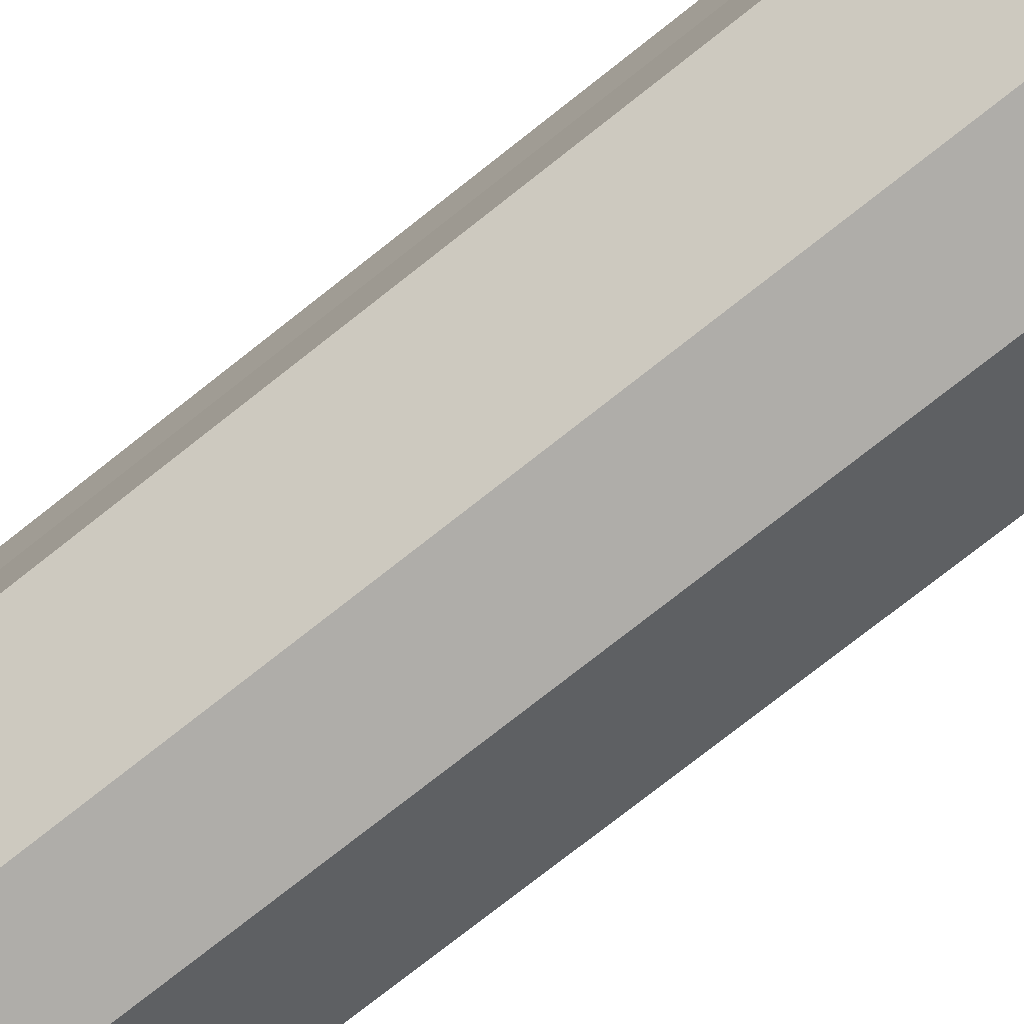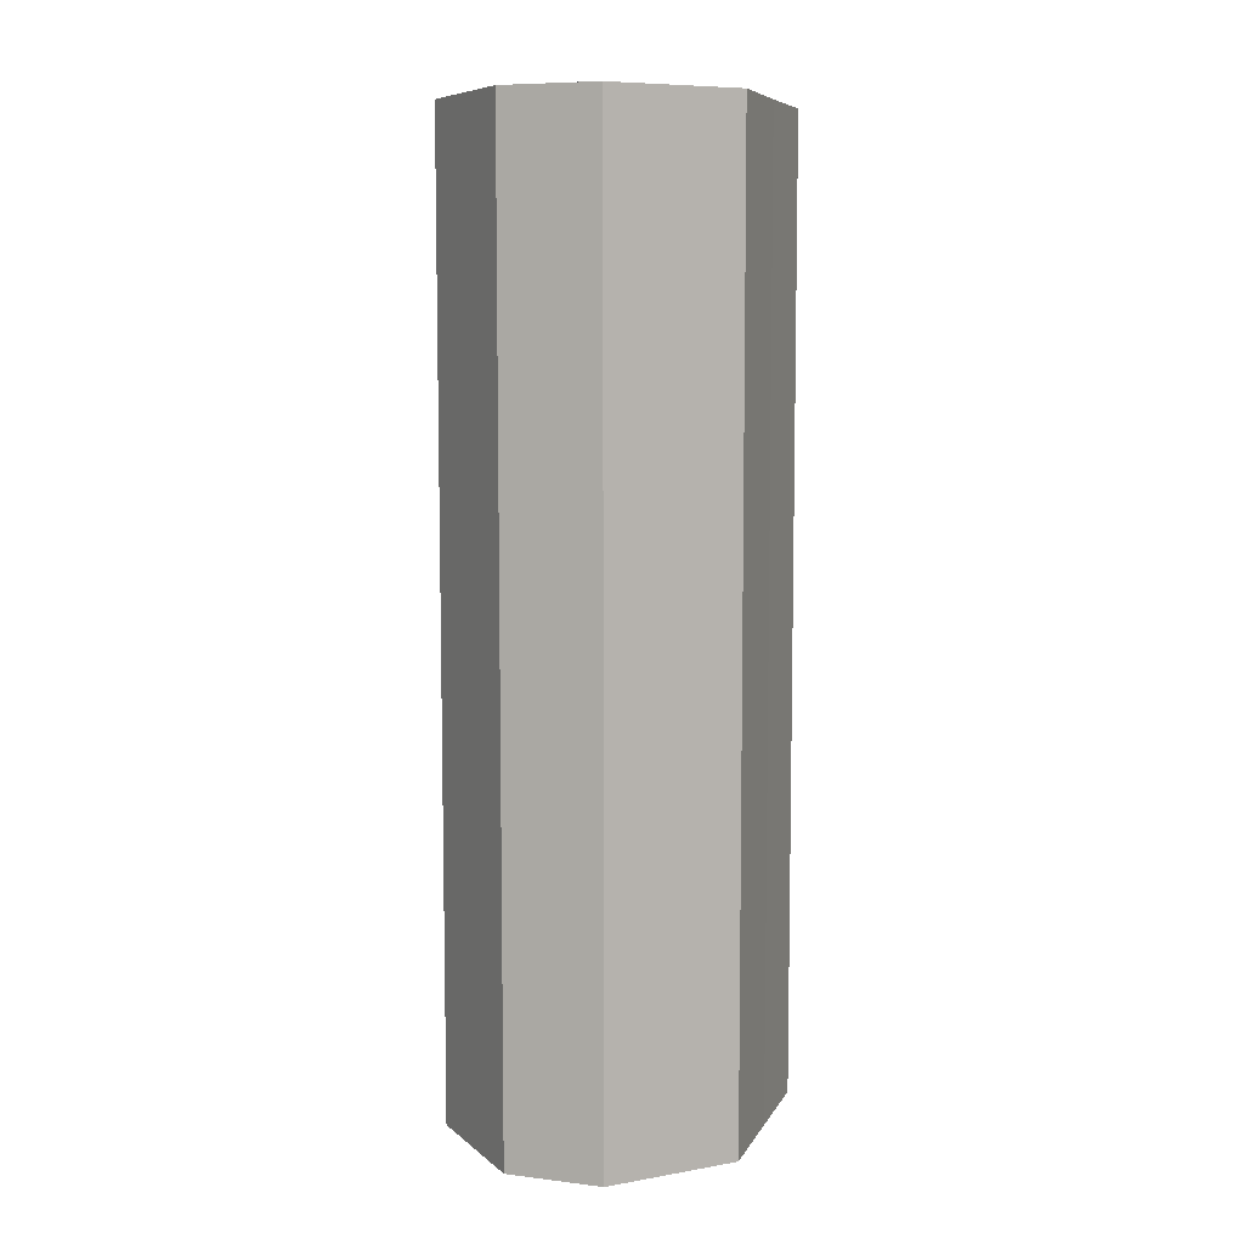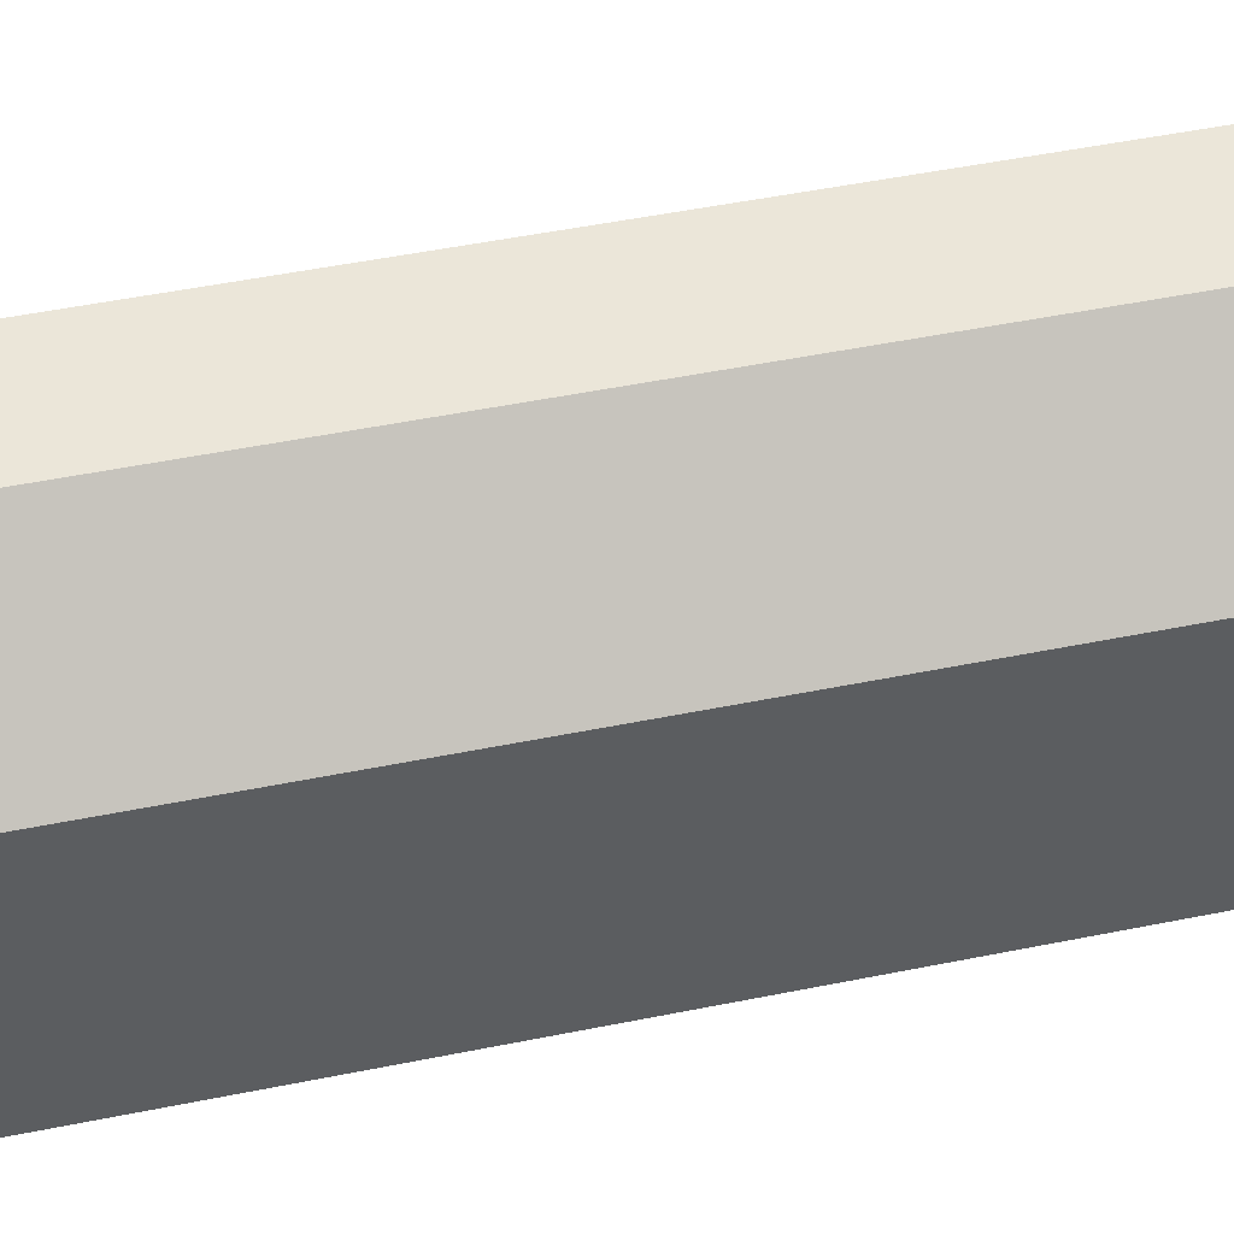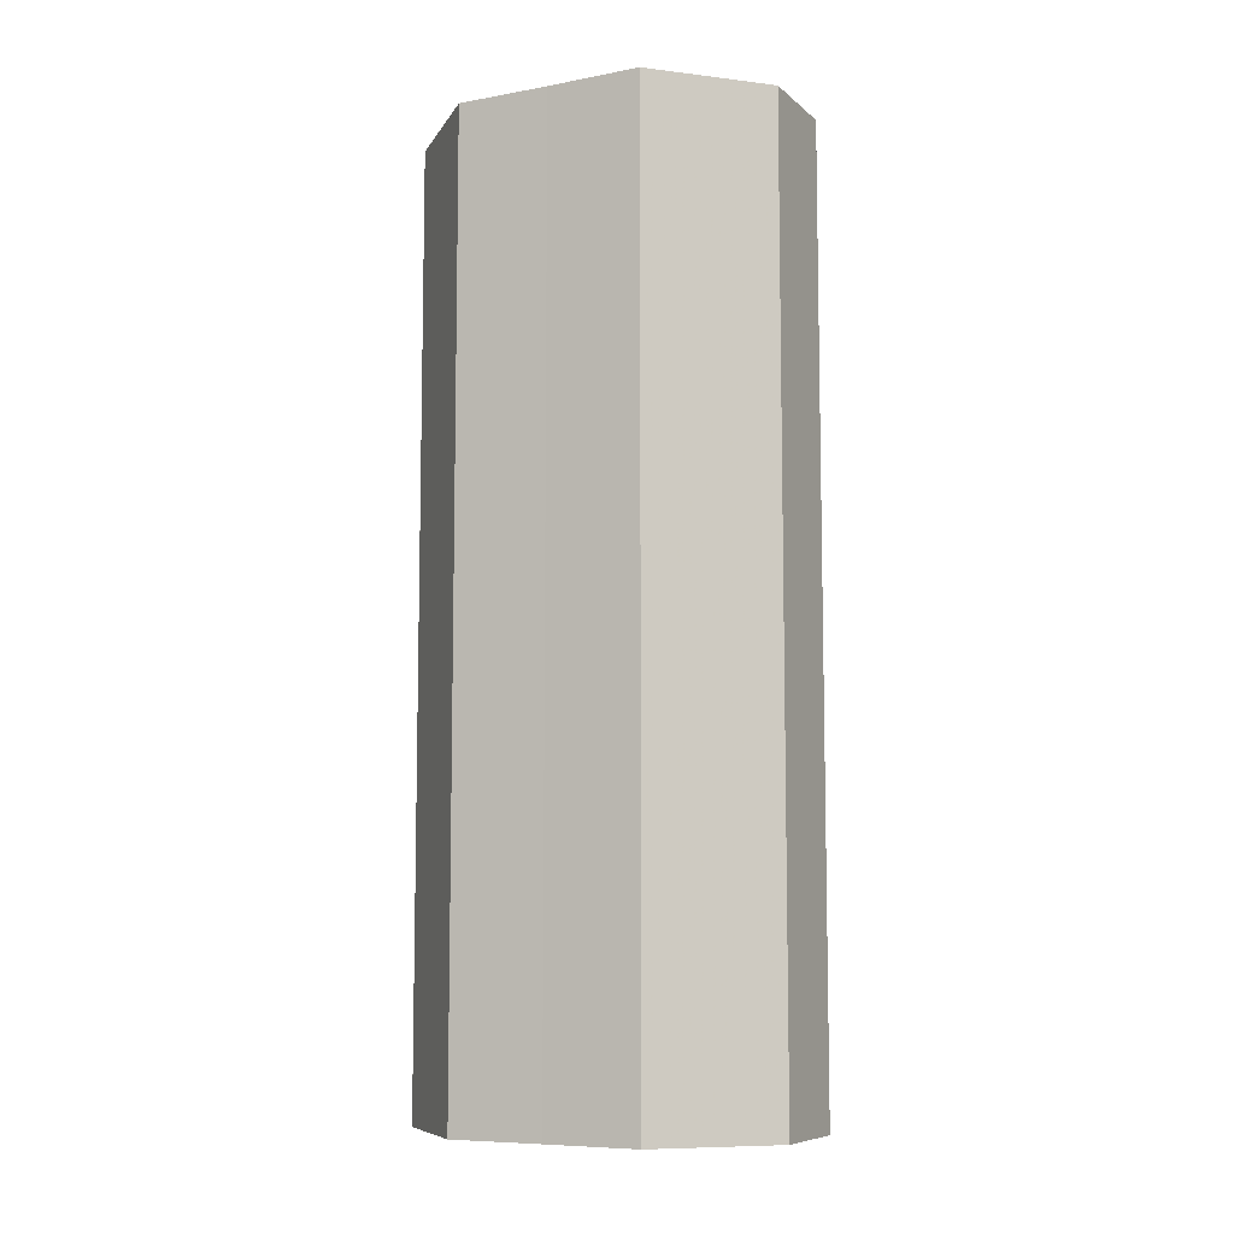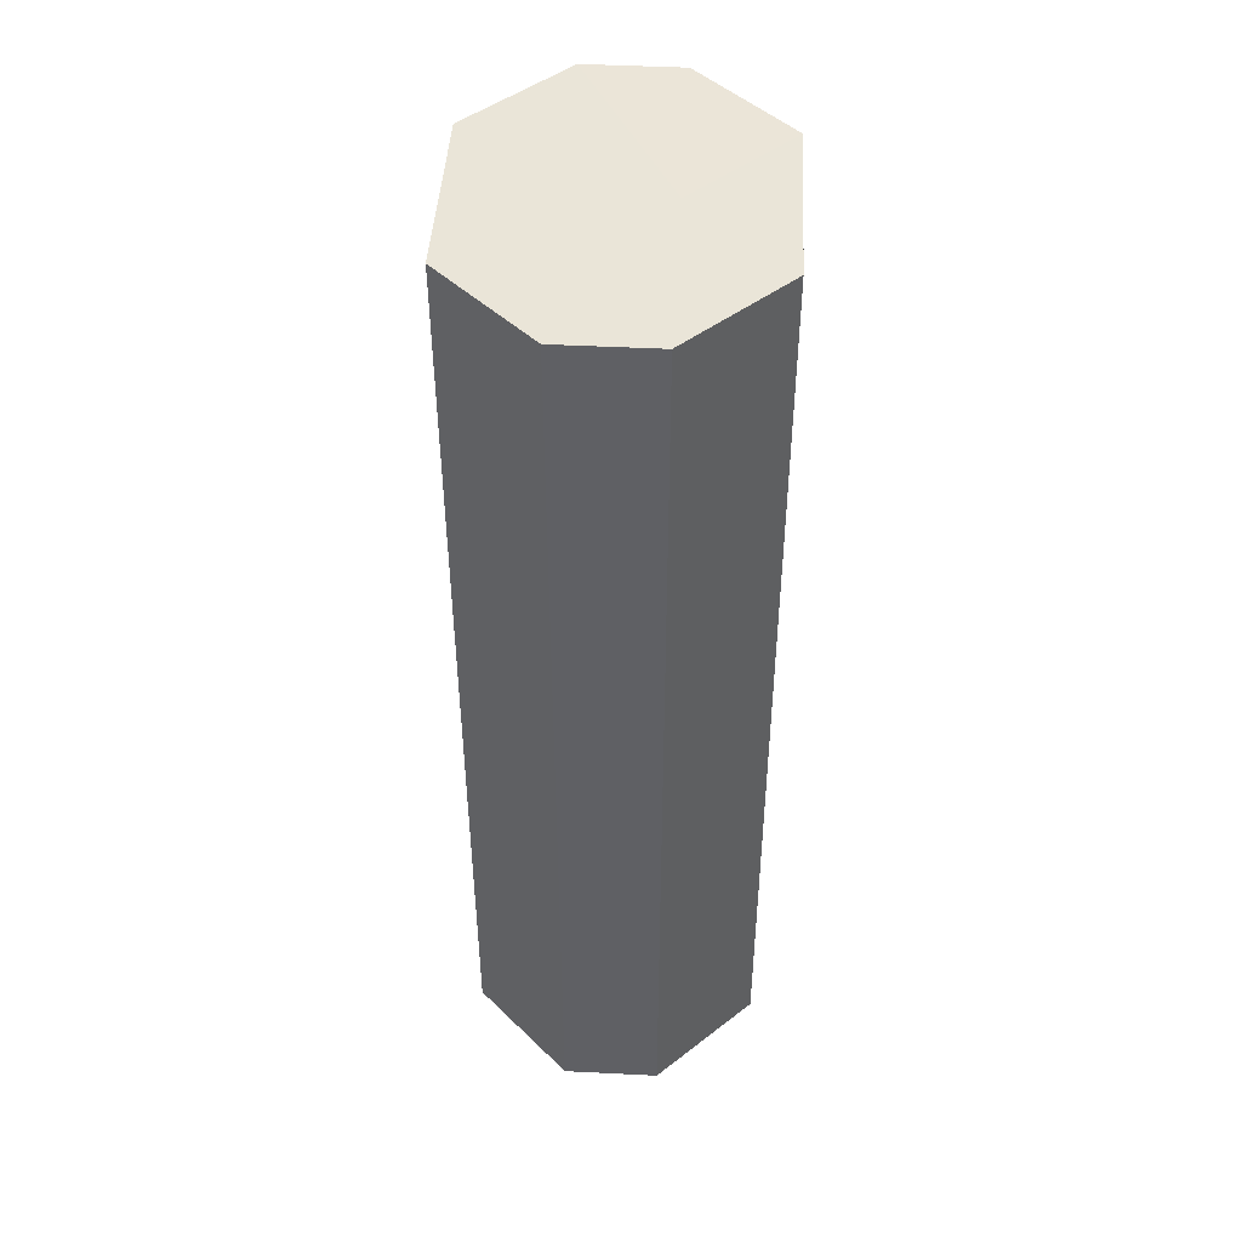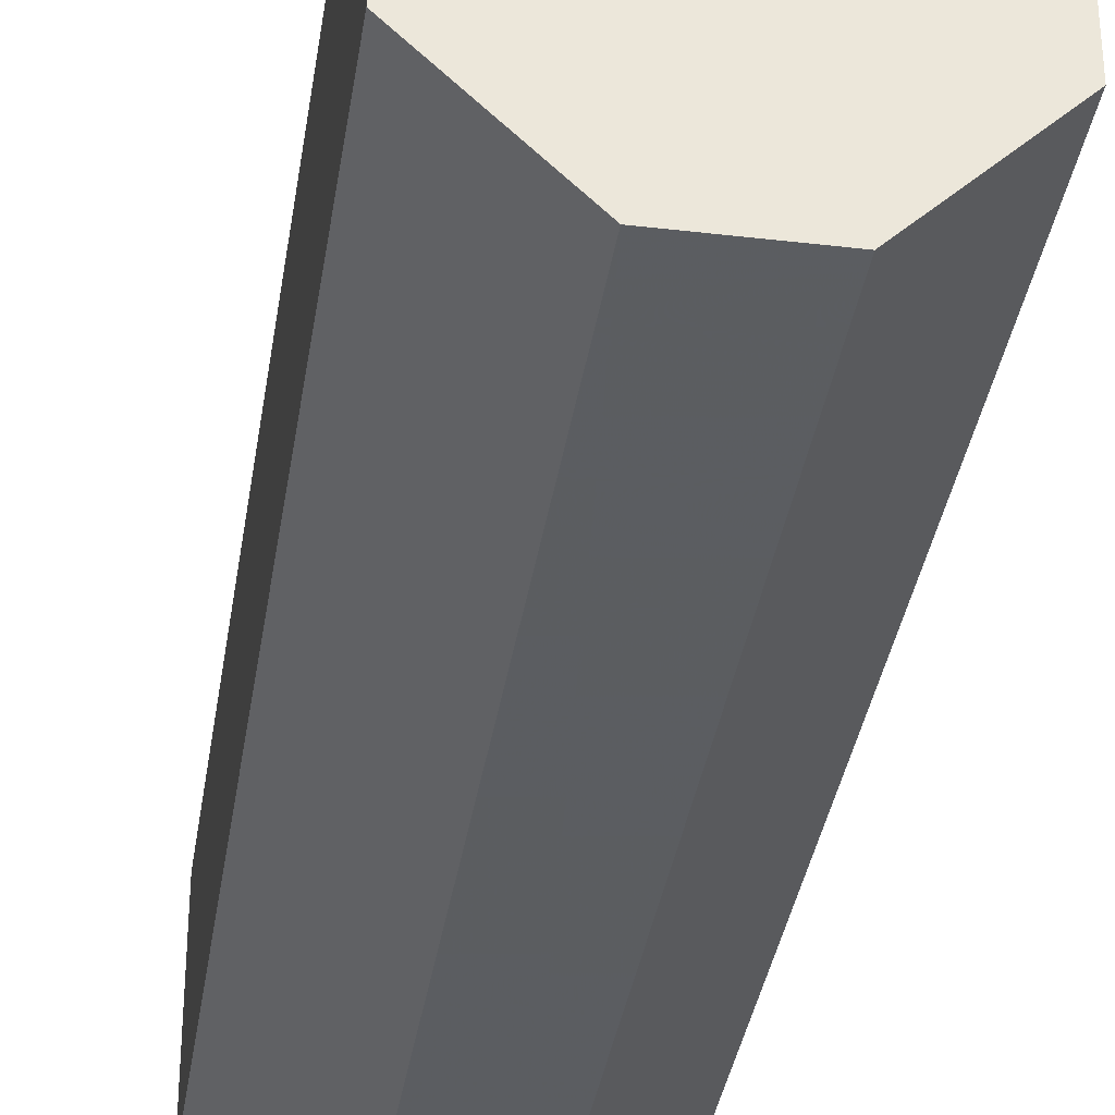
<metadata>
{"format":"obj","ext":"obj","renderer":"f3d","projection":"perspective","resolution":1024,"background":"white","views":[{"elev":-77.6,"azim":128.1,"up":"+Y"},{"elev":7.9,"azim":18.6,"up":"+Z"},{"elev":47.1,"azim":-103.2,"up":"+Y"},{"elev":-8.3,"azim":116.7,"up":"+Z"},{"elev":45.5,"azim":-176.9,"up":"+Z"},{"elev":-35.5,"azim":-8.5,"up":"+Y"}]}
</metadata>
<code>
o 22650
v 2168 1866 7.237
v 2168 1866 7.237
v 2168 1866 7.337
v 2168 1866 7.237
v 2168 1866 7.337
v 2168 1866 7.237
v 2168 1866 7.337
v 2168 1866 7.237
v 2168 1866 7.337
v 2168 1866 7.237
v 2168 1866 7.337
v 2168 1866 7.237
v 2168 1866 7.337
v 2168 1866 7.237
v 2168 1866 7.337
v 2168 1866 7.237
v 2168 1866 7.337
v 2168 1866 7.237
v 2168 1866 7.337
v 2168 1866 7.337
v 2168 1866 7.337
v 2168 1866 7.237
v 2168 1866 7.337
v 2168 1866 7.237
v 2168 1866 7.337
v 2168 1866 7.337
v 2168 1866 7.237
v 2168 1866 7.337
v 2168 1866 7.237
v 2168 1866 7.237
v 2168 1866 7.337
v 2168 1866 7.337
v 2168 1866 7.237
v 2168 1866 7.337
v 2168 1866 7.237
v 2168 1866 7.237
v 2168 1866 7.337
v 2168 1866 7.337
v 2168 1866 7.237
v 2168 1866 7.237
v 2168 1866 7.237
v 2168 1866 7.237
v 2168 1866 7.237
v 2168 1866 7.237
v 2168 1866 7.237
v 2168 1866 7.237
v 2168 1866 7.237
v 2168 1866 7.237
v 2168 1866 7.237
v 2168 1866 7.237
v 2168 1866 7.237
v 2168 1866 7.337
v 2168 1866 7.337
v 2168 1866 7.337
v 2168 1866 7.337
v 2168 1866 7.337
v 2168 1866 7.337
v 2168 1866 7.337
v 2168 1866 7.337
v 2168 1866 7.337
v 2168 1866 7.337
v 2168 1866 7.337
f 1 2 3
f 2 4 5
f 6 1 7
f 4 8 9
f 10 6 11
f 8 12 13
f 14 10 15
f 12 16 17
f 18 14 19
f 16 18 20
f 21 22 23
f 23 24 25
f 26 27 21
f 28 29 26
f 25 30 31
f 32 33 28
f 34 35 32
f 31 36 37
f 38 39 34
f 37 40 38
f 41 42 43
f 41 44 42
f 41 43 45
f 41 46 44
f 41 45 47
f 41 48 46
f 41 47 49
f 41 50 48
f 41 49 51
f 41 51 50
f 52 53 54
f 52 55 53
f 52 54 56
f 52 57 55
f 52 56 58
f 52 59 57
f 52 58 60
f 52 61 59
f 52 60 62
f 52 62 61

</code>
